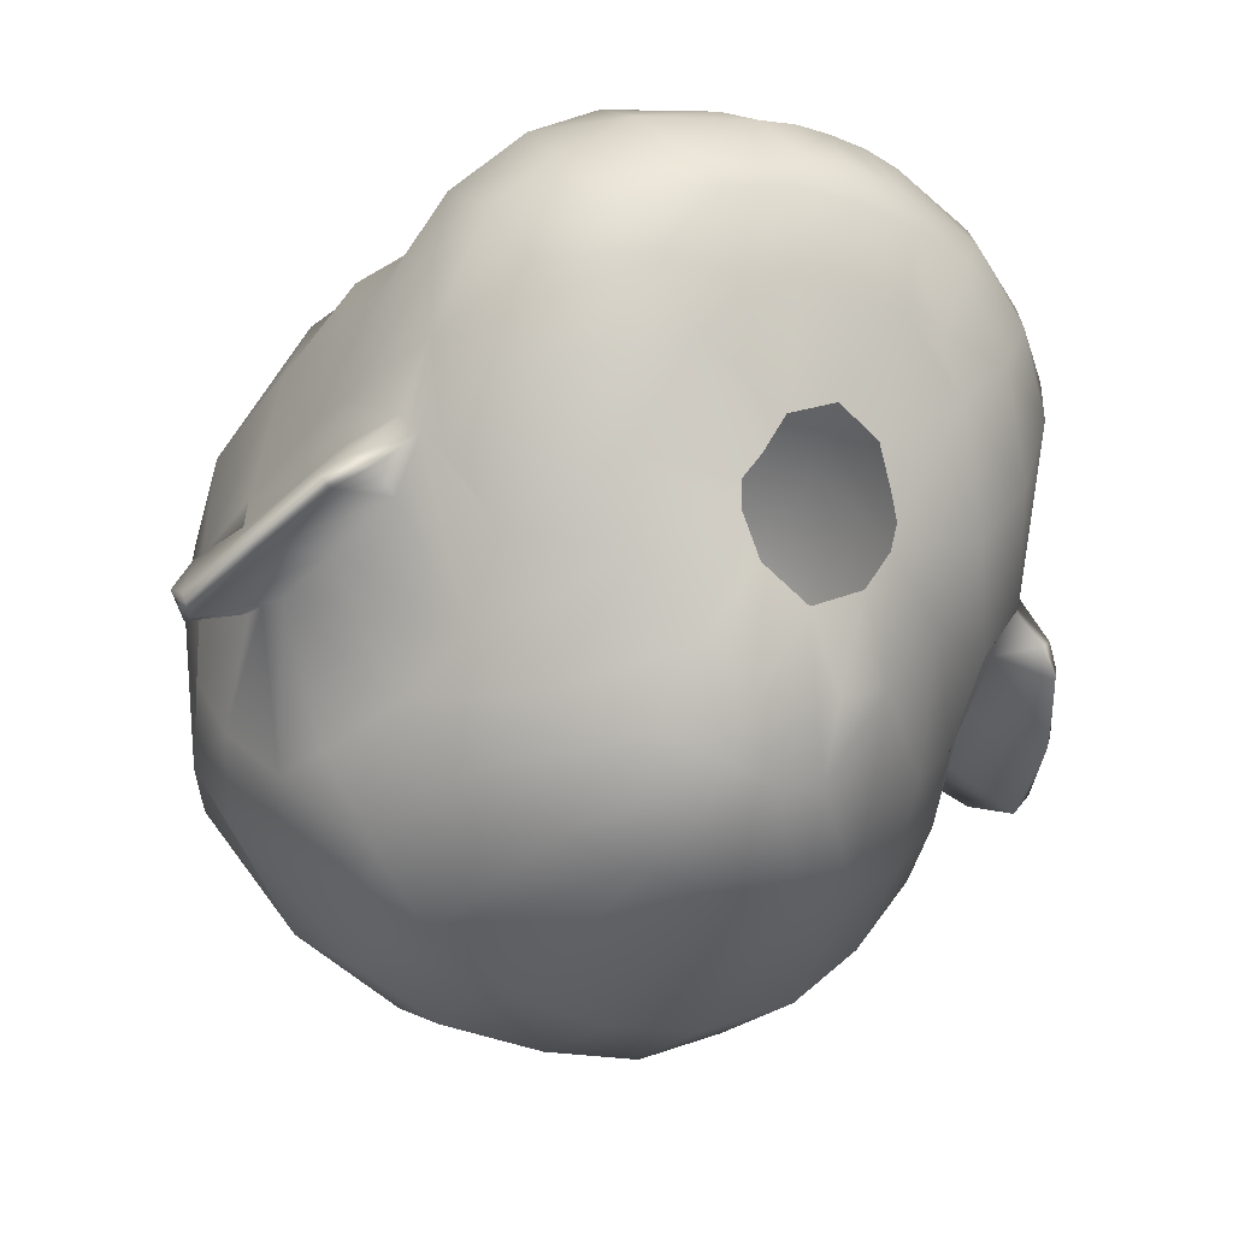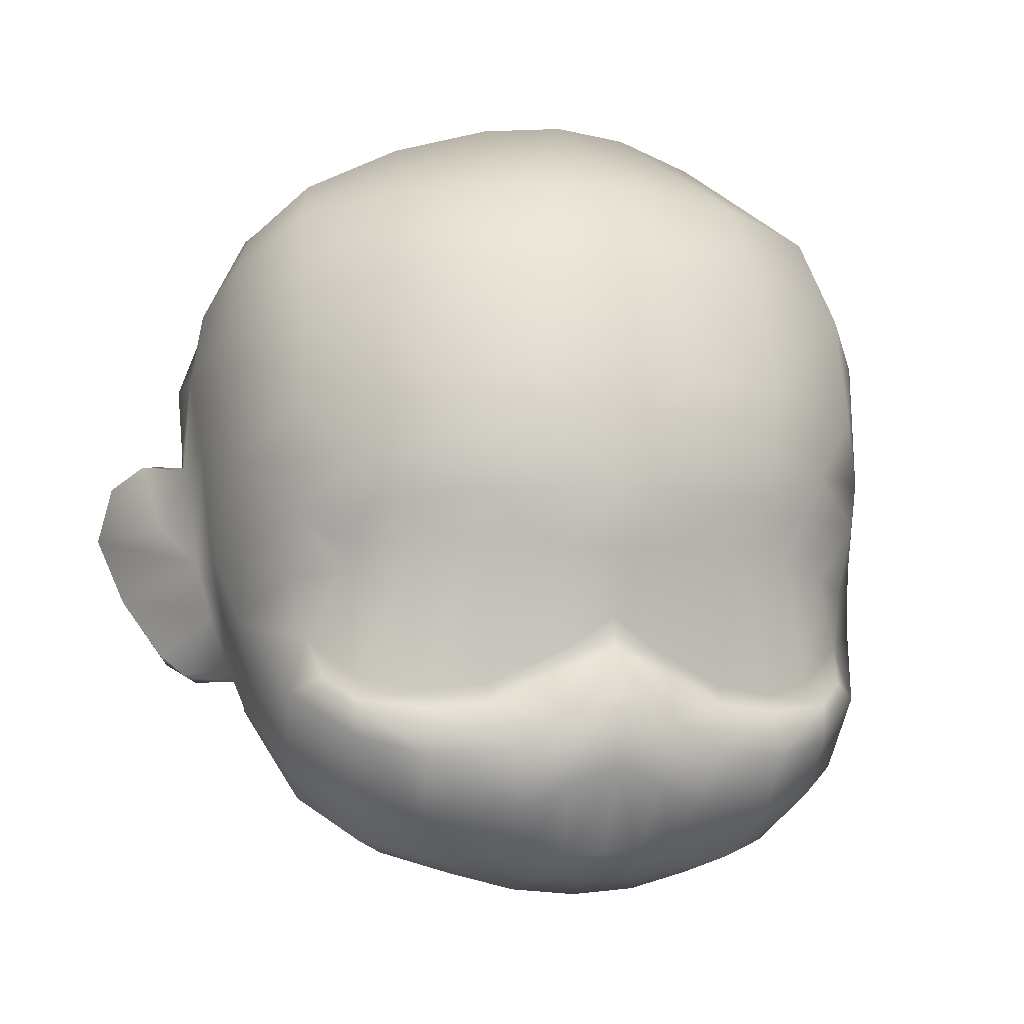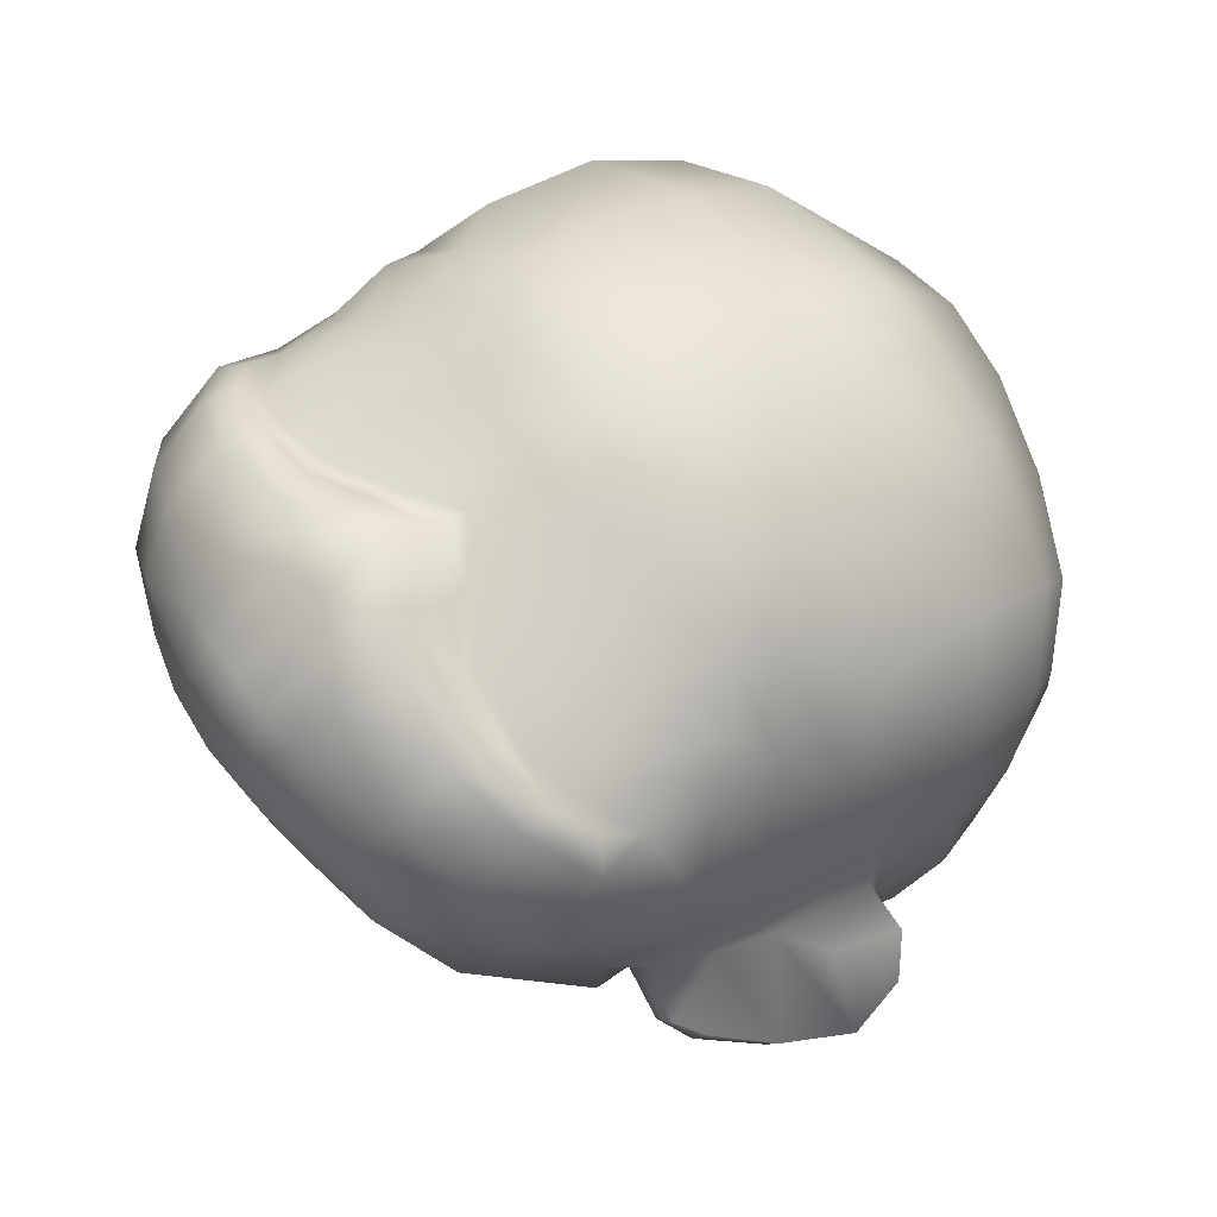
<metadata>
{"format":"obj","ext":"obj","renderer":"f3d","projection":"perspective","resolution":1024,"background":"white","views":[{"elev":-25.7,"azim":-30.5,"up":"+Z"},{"elev":-6.6,"azim":-16.1,"up":"+Y"},{"elev":64.2,"azim":54.7,"up":"+Z"}]}
</metadata>
<code>
g Head
v -0.1888 0.8072 -0.05692
v -0.1843 0.8303 -0.04529
v -0.1727 0.8389 -0.02625
v -0.1641 0.8107 -0.02376
v -0.1499 0.793 -0.007217
v -0.1554 0.8352 -0.009842
v -0.1784 0.7781 -0.0439
v -0.1509 0.8416 0.006251
v -0.1553 0.8384 -0.01741
v -0.1547 0.8766 -0.003922
v -0.1438 0.8315 0.05781
v -0.1445 0.7689 -0.002553
v -0.1631 0.7527 -0.02687
v -0.1534 0.7437 -0.02091
v -0.1475 0.7959 0.01553
v -0.1433 0.7719 0.01836
v -0.1358 0.7444 3.08e-05
v -0.1291 0.7406 -0.007431
v -0.147 0.7407 -0.02572
v -0.1331 0.7269 0.02415
v -0.1468 0.8872 0.04633
v -0.1489 0.9065 -0.008292
v -0.1392 0.9232 0.02541
v -0.1258 0.728 -0.01947
v -0.1047 0.7236 -0.04703
v -0.1408 0.7632 0.05275
v -0.1412 0.7915 0.05357
v -0.1336 0.7251 0.05503
v -0.1212 0.9008 0.08949
v -0.1238 0.8536 0.09697
v -0.0756 0.8624 0.1315
v -0.1162 0.9414 0.06107
v -0.1306 0.9405 0.009502
v -0.1078 0.9618 0.02741
v -0.06946 0.9791 0.03685
v -0.1019 0.8262 0.117
v -0.1263 0.8076 0.09179
v -0.07039 0.9112 0.119
v -0.06987 0.9482 0.09299
v -0.03227 0.9867 0.05298
v -0.02986 0.9094 0.1306
v -0.02791 0.9524 0.102
v -4.9e-08 0.9881 0.0612
v -4.9e-08 0.9507 0.1101
v -0.1244 0.7799 0.08182
v 0.02791 0.9524 0.102
v 0.03227 0.9867 0.05298
v 0.06987 0.9482 0.09299
v 0.06946 0.9791 0.03685
v 0.02986 0.9094 0.1306
v -4.9e-08 0.9121 0.1345
v 0.1162 0.9414 0.06107
v 0.1078 0.9618 0.02741
v 0.1306 0.9405 0.009502
v 0.1392 0.9232 0.02541
v 0.07039 0.9112 0.119
v 0.0756 0.8624 0.1315
v 0.1212 0.9008 0.08949
v 0.1468 0.8872 0.04633
v 0.1489 0.9065 -0.008292
v 0.1547 0.8766 -0.003922
v 0.1438 0.8315 0.05781
v 0.1238 0.8536 0.09697
v 0.03541 0.8625 0.1422
v 0.1509 0.8416 0.006251
v 0.1553 0.8384 -0.01741
v 0.1554 0.8352 -0.009842
v 0.1499 0.793 -0.007217
v 0.1019 0.8262 0.117
v 0.1475 0.7959 0.01553
v 0.1641 0.8107 -0.02376
v 0.1727 0.8389 -0.02625
v 0.1888 0.8072 -0.05692
v 0.1843 0.8303 -0.04529
v 0.1784 0.7781 -0.0439
v 0.1445 0.7689 -0.002553
v 0.1631 0.7527 -0.02687
v 0.1534 0.7437 -0.02091
v 0.1433 0.7719 0.01836
v 0.1358 0.7444 3.08e-05
v 0.1291 0.7406 -0.007431
v 0.147 0.7407 -0.02572
v 0.1331 0.7269 0.02415
v 0.1258 0.728 -0.01947
v 0.1047 0.7236 -0.04703
v 0.1408 0.7632 0.05275
v 0.1336 0.7251 0.05503
v 0.1412 0.7915 0.05357
v 0.1263 0.8076 0.09179
v 0.1244 0.7799 0.08182
v 0.1127 0.6882 0.0413
v 0.09846 0.6848 0.006345
v 0.1237 0.7025 0.06841
v 0.1255 0.7317 0.091
v 0.119 0.7544 0.08723
v 0.1064 0.7828 0.1028
v 0.0747 0.6834 -0.02367
v 0.05653 0.6656 0.02109
v 0.06373 0.6971 -0.05592
v 0.03181 0.682 -0.03905
v 0.03332 0.6793 -0.02812
v 0.02766 0.6744 -0.01873
v 0.01992 0.6697 -0.002734
v 0.0766 0.6648 0.04445
v 0.02349 0.6552 0.04476
v -4.9e-08 0.6661 0.005919
v 0.09092 0.6702 0.0663
v 0.04382 0.6601 0.0364
v 0.0525 0.6563 0.07419
v 0.1038 0.6899 0.08929
v 0.02662 0.6496 0.07893
v 0.06558 0.6633 0.09115
v -4.9e-08 0.6538 0.0422
v -0.02349 0.6552 0.04476
v -0.01992 0.6697 -0.002734
v -0.05656 0.668 0.01925
v -0.02766 0.6744 -0.01873
v -0.03332 0.6793 -0.02812
v -4.9e-08 0.6474 0.07938
v -0.0747 0.6892 -0.02372
v -0.03181 0.682 -0.03905
v -0.06373 0.6971 -0.05592
v -0.09846 0.6848 0.006345
v -0.1127 0.6882 0.0413
v -0.0766 0.6648 0.04445
v -0.04382 0.6601 0.0364
v -0.02662 0.6496 0.07893
v -0.1237 0.7025 0.06841
v -0.09092 0.6702 0.0663
v -0.0525 0.6563 0.07419
v -0.1255 0.7317 0.091
v -0.06558 0.6633 0.09115
v -0.1038 0.6899 0.08929
v -4.9e-08 0.6539 0.1003
v -0.119 0.7544 0.08723
v -0.02214 0.6548 0.09818
v 0.02214 0.6548 0.09818
v -0.1064 0.7828 0.1028
v -4.9e-08 0.6651 0.1204
v -0.1028 0.7131 0.1141
v -0.07504 0.6812 0.1116
v -0.1147 0.7382 0.1013
v -0.03117 0.6659 0.1163
v -0.09817 0.7373 0.1046
v -0.1029 0.7282 0.113
v -0.07636 0.7055 0.1289
v -0.01584 0.6648 0.1192
v -0.03685 0.6838 0.129
v -0.02011 0.6941 0.1376
v -4.9e-08 0.7002 0.1425
v 0.01584 0.6648 0.1192
v 0.03117 0.6659 0.1163
v 0.02011 0.6941 0.1376
v -4.9e-08 0.7304 0.1531
v -0.02265 0.7178 0.1474
v -4.9e-08 0.7492 0.1381
v -0.04585 0.7082 0.1411
v 0.07504 0.6812 0.1116
v 0.02265 0.7178 0.1474
v 0.03685 0.6838 0.129
v -0.07641 0.7247 0.1235
v -0.05043 0.7269 0.1263
v 0.1028 0.7131 0.1141
v 0.07636 0.7055 0.1289
v -0.07571 0.7322 0.116
v 0.1147 0.7382 0.1013
v 0.1029 0.7282 0.113
v 0.09817 0.7373 0.1046
v 0.04585 0.7082 0.1411
v 0.07641 0.7247 0.1235
v 0.07571 0.7322 0.116
v 0.08315 0.7891 0.1204
v 0.05043 0.7269 0.1263
v 0.05034 0.7348 0.1252
v 0.02534 0.7379 0.1339
v 0.02132 0.7484 0.1324
v 0.05777 0.7917 0.1307
v 0.1122 0.7965 0.1025
v 0.09153 0.8084 0.1222
v 0.02482 0.792 0.1414
v 0.06276 0.8128 0.1375
v 0.0729 0.8357 0.1363
v 0.02391 0.8135 0.1477
v -4.9e-08 0.8126 0.1488
v 0.03556 0.8387 0.1466
v -4.9e-08 0.79 0.1436
v -4.9e-08 0.8405 0.1489
v -5.1e-08 0.7624 0.1362
v -0.02132 0.7484 0.1324
v -4.9e-08 0.8649 0.146
v -0.03541 0.8625 0.1422
v -0.03556 0.8387 0.1466
v -0.02482 0.792 0.1414
v -0.0729 0.8357 0.1363
v -0.02391 0.8135 0.1477
v -0.06276 0.8128 0.1375
v -0.09153 0.8084 0.1222
v -0.05777 0.7917 0.1307
v -0.1122 0.7965 0.1025
v -0.08315 0.7891 0.1204
v -0.05034 0.7348 0.1252
v -0.02534 0.7379 0.1339
v -0.1631 0.7527 -0.02687
v -0.1534 0.7437 -0.02091
v -0.147 0.7407 -0.02572
v -0.1592 0.7489 -0.03426
v -0.1784 0.7781 -0.0439
v -0.132 0.7535 -0.02824
v -0.1291 0.7406 -0.007431
v -0.1736 0.7744 -0.05104
v -0.1888 0.8072 -0.05692
v -0.1045 0.7488 -0.07688
v -0.1047 0.7236 -0.04703
v -0.06373 0.6971 -0.05592
v -0.1836 0.811 -0.0648
v -0.1843 0.8303 -0.04529
v -0.1406 0.7858 -0.03876
v -0.1771 0.8331 -0.05527
v -0.1727 0.8389 -0.02625
v -0.1651 0.8409 -0.03875
v -0.1554 0.8352 -0.009842
v -0.1553 0.8384 -0.01741
v -0.1507 0.8355 -0.04477
v -0.1507 0.8243 -0.04619
v -0.1481 0.812 -0.04793
v -0.1165 0.7777 -0.09536
v -0.1555 0.846 -0.02152
v -0.1547 0.8766 -0.003922
v -0.1524 0.8789 -0.05559
v -0.1467 0.8608 -0.08266
v -0.1399 0.9069 -0.07927
v -0.1489 0.9065 -0.008292
v -0.1339 0.8386 -0.1053
v -0.07949 0.7353 -0.09864
v -0.1288 0.8126 -0.1044
v -0.09297 0.7699 -0.1203
v -0.03925 0.6974 -0.0858
v -0.03181 0.682 -0.03905
v -0.02208 0.6854 -0.0553
v -0.1045 0.8151 -0.137
v -0.1121 0.8506 -0.1342
v -0.04691 0.719 -0.1131
v -0.01518 0.6925 -0.09587
v -4.9e-08 0.6879 -0.06629
v -0.01871 0.7102 -0.1228
v -0.06263 0.7562 -0.1415
v -0.132 0.887 -0.1079
v -0.0833 0.9311 -0.129
v -0.08167 0.8787 -0.157
v -0.07975 0.8234 -0.1605
v -0.03348 0.7462 -0.1527
v -4.9e-08 0.7116 -0.1268
v -0.1248 0.9303 -0.08554
v -0.0441 0.8805 -0.1735
v -0.04011 0.8278 -0.1771
v -4.9e-08 0.7462 -0.1597
v -0.03544 0.9328 -0.1509
v -4.9e-08 0.8272 -0.1818
v -4.9e-08 0.8781 -0.1779
v 0.01871 0.7102 -0.1228
v 0.03348 0.7462 -0.1527
v 0.04011 0.8278 -0.1771
v 0.0441 0.8805 -0.1735
v 0.07975 0.8234 -0.1605
v 0.01518 0.6925 -0.09587
v 0.02208 0.6854 -0.0553
v 0.03925 0.6974 -0.0858
v 0.03181 0.682 -0.03905
v 0.06373 0.6971 -0.05592
v 0.06263 0.7562 -0.1415
v 0.04691 0.719 -0.1131
v 0.07949 0.7353 -0.09864
v 0.09297 0.7699 -0.1203
v 0.1045 0.8151 -0.137
v 0.08167 0.8787 -0.157
v 0.1045 0.7488 -0.07688
v 0.1047 0.7236 -0.04703
v 0.1291 0.7406 -0.007431
v 0.1165 0.7777 -0.09536
v 0.132 0.7535 -0.02824
v 0.147 0.7407 -0.02572
v 0.03544 0.9328 -0.1509
v 0.0833 0.9311 -0.129
v -4.9e-08 0.9331 -0.1549
v 0.1288 0.8126 -0.1044
v 0.1406 0.7858 -0.03876
v 0.1481 0.812 -0.04793
v 0.1339 0.8386 -0.1053
v 0.1121 0.8506 -0.1342
v 0.132 0.887 -0.1079
v 0.1467 0.8608 -0.08266
v 0.1507 0.8243 -0.04619
v 0.1836 0.811 -0.0648
v 0.1736 0.7744 -0.05104
v 0.1399 0.9069 -0.07927
v 0.1592 0.7489 -0.03426
v 0.1631 0.7527 -0.02687
v 0.1534 0.7437 -0.02091
v 0.1784 0.7781 -0.0439
v 0.1888 0.8072 -0.05692
v 0.1843 0.8303 -0.04529
v 0.1771 0.8331 -0.05527
v 0.1727 0.8389 -0.02625
v 0.1507 0.8355 -0.04477
v 0.1651 0.8409 -0.03875
v 0.1554 0.8352 -0.009842
v 0.1553 0.8384 -0.01741
v 0.1524 0.8789 -0.05559
v 0.1555 0.846 -0.02152
v 0.1547 0.8766 -0.003922
v 0.1489 0.9065 -0.008292
v 0.1248 0.9303 -0.08554
v 0.1286 0.9444 -0.01503
v 0.1039 0.9509 -0.0868
v 0.1306 0.9405 0.009502
v 0.1392 0.9232 0.02541
v 0.102 0.9686 -0.02032
v 0.1078 0.9618 0.02741
v 0.07307 0.9651 -0.09437
v 0.07005 0.9827 -0.03283
v 0.06946 0.9791 0.03685
v 0.03037 0.9771 -0.1005
v 0.03131 0.9934 -0.03836
v 0.03227 0.9867 0.05298
v -4.9e-08 0.9825 -0.1063
v -4.9e-08 0.9979 -0.03499
v -4.9e-08 0.9881 0.0612
v -0.03227 0.9867 0.05298
v -0.03131 0.9934 -0.03836
v -0.06946 0.9791 0.03685
v -0.03037 0.9771 -0.1005
v -0.07005 0.9827 -0.03283
v -0.1078 0.9618 0.02741
v -0.07307 0.9651 -0.09437
v -0.102 0.9686 -0.02032
v -0.1306 0.9405 0.009502
v -0.1039 0.9509 -0.0868
v -0.1286 0.9444 -0.01503
v -0.1392 0.9232 0.02541
g Head_0
f 3 2 1
f 4 3 1
f 4 1 5
f 3 4 6
f 4 5 6
f 1 7 5
f 6 5 8
f 9 6 8
f 10 9 8
f 10 8 11
f 12 5 7
f 13 12 7
f 13 14 12
f 5 15 8
f 8 15 11
f 5 12 16
f 15 5 16
f 14 17 12
f 12 17 16
f 18 17 14
f 19 18 14
f 17 18 20
f 17 20 16
f 21 10 11
f 10 21 22
f 21 23 22
f 18 24 20
f 18 25 24
f 15 16 26
f 15 27 11
f 27 15 26
f 16 20 28
f 26 16 28
f 23 21 29
f 11 30 21
f 30 29 21
f 30 31 29
f 32 23 29
f 23 32 33
f 32 34 33
f 34 32 35
f 30 11 36
f 31 30 36
f 37 11 27
f 11 37 36
f 29 38 32
f 31 38 29
f 32 39 35
f 38 39 32
f 35 39 40
f 38 41 39
f 38 31 41
f 39 42 40
f 41 42 39
f 40 42 43
f 42 44 43
f 44 42 41
f 45 37 27
f 27 26 45
f 44 46 43
f 46 47 43
f 46 48 47
f 48 49 47
f 46 44 50
f 46 50 48
f 51 44 41
f 44 51 50
f 48 52 49
f 52 53 49
f 53 52 54
f 52 55 54
f 48 56 52
f 50 56 48
f 57 56 50
f 56 58 52
f 55 52 58
f 56 57 58
f 59 55 58
f 55 59 60
f 59 61 60
f 61 59 62
f 58 63 59
f 57 63 58
f 63 62 59
f 64 57 50
f 64 50 51
f 65 61 62
f 66 61 65
f 67 66 65
f 68 67 65
f 63 57 69
f 62 63 69
f 70 65 62
f 70 68 65
f 68 71 67
f 71 72 67
f 72 71 73
f 73 71 68
f 74 72 73
f 75 73 68
f 68 76 75
f 76 77 75
f 78 77 76
f 76 68 79
f 68 70 79
f 80 78 76
f 80 76 79
f 80 81 78
f 81 82 78
f 81 80 83
f 83 80 79
f 84 81 83
f 85 81 84
f 79 70 86
f 83 79 87
f 79 86 87
f 70 88 86
f 88 70 62
f 62 89 88
f 89 62 69
f 86 88 90
f 89 90 88
f 83 91 84
f 92 85 84
f 91 92 84
f 83 87 93
f 91 83 93
f 87 86 94
f 93 87 94
f 95 86 90
f 94 86 95
f 96 90 89
f 95 90 96
f 92 97 85
f 97 92 98
f 97 99 85
f 99 97 100
f 97 101 100
f 101 97 98
f 102 101 98
f 98 103 102
f 92 104 98
f 92 91 104
f 103 98 105
f 103 105 106
f 91 107 104
f 91 93 107
f 108 98 104
f 98 108 105
f 109 108 104
f 104 107 109
f 93 110 107
f 93 94 110
f 108 109 111
f 105 108 111
f 107 112 109
f 107 110 112
f 109 112 111
f 105 113 106
f 113 114 106
f 114 115 106
f 116 115 114
f 115 116 117
f 118 117 116
f 119 113 105
f 111 119 105
f 113 119 114
f 120 118 116
f 118 120 121
f 120 122 121
f 122 120 25
f 120 123 25
f 123 120 116
f 25 123 24
f 123 124 24
f 124 20 24
f 125 123 116
f 124 123 125
f 126 116 114
f 116 126 125
f 119 127 114
f 126 114 127
f 20 124 128
f 28 20 128
f 129 124 125
f 128 124 129
f 126 130 125
f 130 126 127
f 129 125 130
f 28 128 131
f 26 28 131
f 132 129 130
f 132 130 127
f 133 128 129
f 131 128 133
f 133 129 132
f 127 119 134
f 119 111 134
f 26 131 135
f 26 135 45
f 136 132 127
f 136 127 134
f 111 137 134
f 112 137 111
f 45 135 138
f 45 138 37
f 136 134 139
f 134 137 139
f 140 131 133
f 141 133 132
f 140 133 141
f 131 142 135
f 131 140 142
f 143 132 136
f 141 132 143
f 135 142 144
f 135 144 138
f 140 145 142
f 142 145 144
f 146 140 141
f 140 146 145
f 147 136 139
f 147 143 136
f 148 141 143
f 146 141 148
f 147 149 143
f 149 148 143
f 139 150 147
f 150 149 147
f 150 139 151
f 137 151 139
f 152 151 137
f 112 152 137
f 153 150 151
f 153 151 152
f 150 154 149
f 154 150 153
f 148 149 155
f 154 155 149
f 154 156 155
f 157 146 148
f 157 148 155
f 112 158 152
f 110 158 112
f 159 154 153
f 156 154 159
f 160 153 152
f 158 160 152
f 153 160 159
f 161 146 157
f 146 161 145
f 162 157 155
f 162 161 157
f 110 163 158
f 94 163 110
f 158 164 160
f 163 164 158
f 145 161 165
f 144 145 165
f 163 94 166
f 166 94 95
f 167 163 166
f 164 163 167
f 166 95 168
f 167 166 168
f 168 95 96
f 164 169 160
f 160 169 159
f 170 164 167
f 164 170 169
f 167 168 171
f 170 167 171
f 96 172 168
f 172 171 168
f 169 173 159
f 170 173 169
f 170 171 174
f 173 170 174
f 173 175 159
f 175 156 159
f 176 175 173
f 174 176 173
f 175 176 156
f 174 171 177
f 171 172 177
f 96 178 172
f 178 96 89
f 178 179 172
f 179 178 89
f 177 172 179
f 69 179 89
f 174 177 180
f 176 174 180
f 181 177 179
f 181 179 69
f 177 181 180
f 182 181 69
f 57 182 69
f 183 181 182
f 181 183 180
f 183 184 180
f 185 182 57
f 185 183 182
f 183 185 184
f 64 185 57
f 180 186 176
f 184 186 180
f 185 64 187
f 185 187 184
f 186 188 176
f 176 188 156
f 188 186 189
f 188 189 156
f 64 190 187
f 190 64 51
f 191 190 51
f 190 191 187
f 41 191 51
f 31 191 41
f 191 192 187
f 192 191 31
f 187 192 184
f 186 184 193
f 186 193 189
f 194 192 31
f 194 31 36
f 192 195 184
f 195 192 194
f 184 195 193
f 196 195 194
f 196 194 36
f 195 196 193
f 197 196 36
f 197 36 37
f 196 198 193
f 198 196 197
f 199 197 37
f 138 199 37
f 197 199 200
f 199 138 200
f 200 198 197
f 200 138 144
f 165 200 144
f 200 165 198
f 198 201 193
f 165 201 198
f 165 161 201
f 201 189 193
f 161 162 201
f 189 201 162
f 202 189 162
f 202 162 155
f 189 202 156
f 156 202 155
f 205 204 203
f 206 205 203
f 206 203 207
f 205 206 208
f 209 205 208
f 210 206 207
f 208 206 210
f 210 207 211
f 208 212 209
f 212 213 209
f 214 213 212
f 215 210 211
f 211 216 215
f 217 208 210
f 212 208 217
f 217 210 215
f 216 218 215
f 216 219 218
f 219 220 218
f 220 219 221
f 222 220 221
f 220 223 218
f 223 220 222
f 218 224 215
f 223 224 218
f 225 217 215
f 224 225 215
f 226 212 217
f 226 217 225
f 227 223 222
f 222 228 227
f 223 227 229
f 228 229 227
f 224 223 230
f 230 223 229
f 231 229 228
f 229 231 230
f 232 231 228
f 224 233 225
f 233 224 230
f 234 212 226
f 234 214 212
f 235 226 225
f 233 235 225
f 226 235 236
f 236 234 226
f 237 214 234
f 214 237 238
f 237 239 238
f 235 233 240
f 235 240 236
f 233 230 241
f 233 241 240
f 242 234 236
f 242 237 234
f 239 237 243
f 244 239 243
f 245 243 237
f 242 245 237
f 244 243 245
f 246 242 236
f 246 236 240
f 245 242 246
f 230 247 241
f 231 247 230
f 248 247 231
f 249 241 247
f 241 249 240
f 248 249 247
f 250 246 240
f 249 250 240
f 251 245 246
f 251 246 250
f 252 244 245
f 245 251 252
f 253 248 231
f 231 232 253
f 250 249 254
f 255 251 250
f 255 250 254
f 251 255 256
f 251 256 252
f 249 248 257
f 254 249 257
f 255 254 258
f 255 258 256
f 254 257 259
f 254 259 258
f 244 252 260
f 256 261 252
f 261 260 252
f 258 262 256
f 262 261 256
f 263 262 258
f 259 263 258
f 261 262 264
f 264 262 263
f 265 244 260
f 266 244 265
f 267 266 265
f 265 260 267
f 266 267 268
f 267 269 268
f 260 261 270
f 270 261 264
f 260 271 267
f 271 260 270
f 269 267 272
f 267 271 272
f 271 270 273
f 272 271 273
f 270 264 274
f 273 270 274
f 275 264 263
f 264 275 274
f 269 272 276
f 277 269 276
f 277 276 278
f 272 273 279
f 276 272 279
f 276 280 278
f 281 278 280
f 275 263 282
f 283 275 282
f 282 263 259
f 284 282 259
f 257 284 259
f 285 279 273
f 274 285 273
f 276 279 286
f 280 276 286
f 279 285 287
f 286 279 287
f 288 285 274
f 285 288 287
f 275 289 274
f 289 288 274
f 289 275 290
f 275 283 290
f 291 288 289
f 290 291 289
f 288 292 287
f 292 288 291
f 286 287 293
f 287 292 293
f 280 286 294
f 294 286 293
f 290 283 295
f 290 295 291
f 296 280 294
f 296 281 280
f 281 296 297
f 298 281 297
f 297 296 299
f 296 294 299
f 299 294 300
f 294 293 300
f 301 300 293
f 302 301 293
f 292 302 293
f 303 301 302
f 304 292 291
f 292 304 302
f 305 303 302
f 304 305 302
f 303 305 306
f 305 307 306
f 305 304 307
f 304 291 308
f 295 308 291
f 304 309 307
f 309 304 308
f 310 307 309
f 308 310 309
f 308 295 310
f 295 311 310
f 311 295 312
f 283 312 295
f 313 311 312
f 312 283 314
f 313 312 314
f 311 313 315
f 316 311 315
f 315 313 317
f 317 313 314
f 318 315 317
f 283 319 314
f 317 314 319
f 317 320 318
f 320 317 319
f 320 321 318
f 319 283 322
f 320 319 322
f 283 282 322
f 322 282 284
f 320 323 321
f 323 320 322
f 323 324 321
f 325 322 284
f 322 325 323
f 324 323 326
f 325 326 323
f 327 324 326
f 328 327 326
f 329 328 326
f 326 325 329
f 328 329 330
f 331 325 284
f 325 331 329
f 257 331 284
f 257 248 331
f 329 332 330
f 332 329 331
f 330 332 333
f 248 334 331
f 334 332 331
f 332 335 333
f 335 332 334
f 336 333 335
f 334 248 337
f 337 335 334
f 248 253 337
f 338 335 337
f 253 338 337
f 338 336 335
f 232 338 253
f 338 232 336
f 232 339 336

</code>
